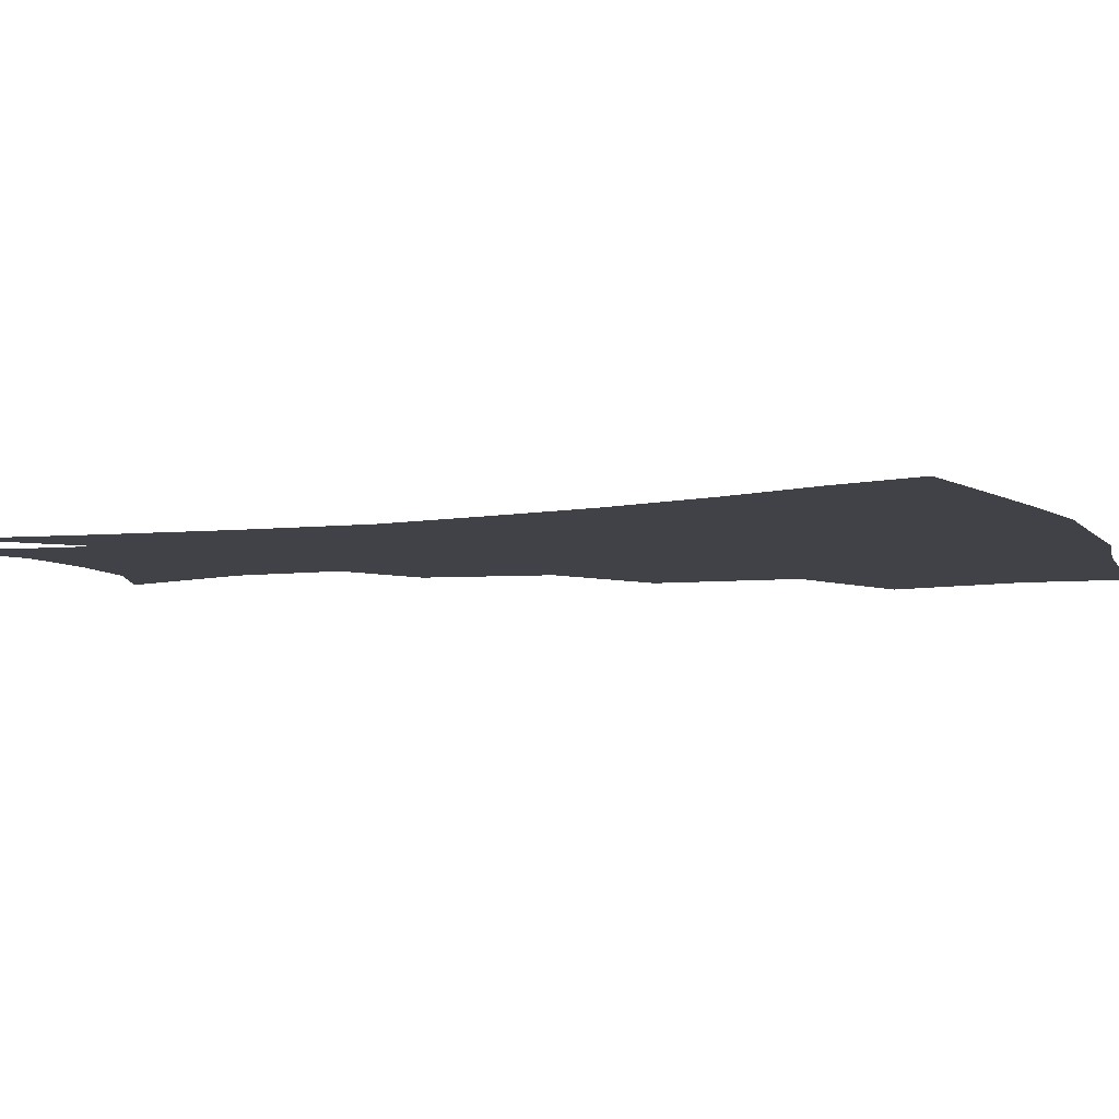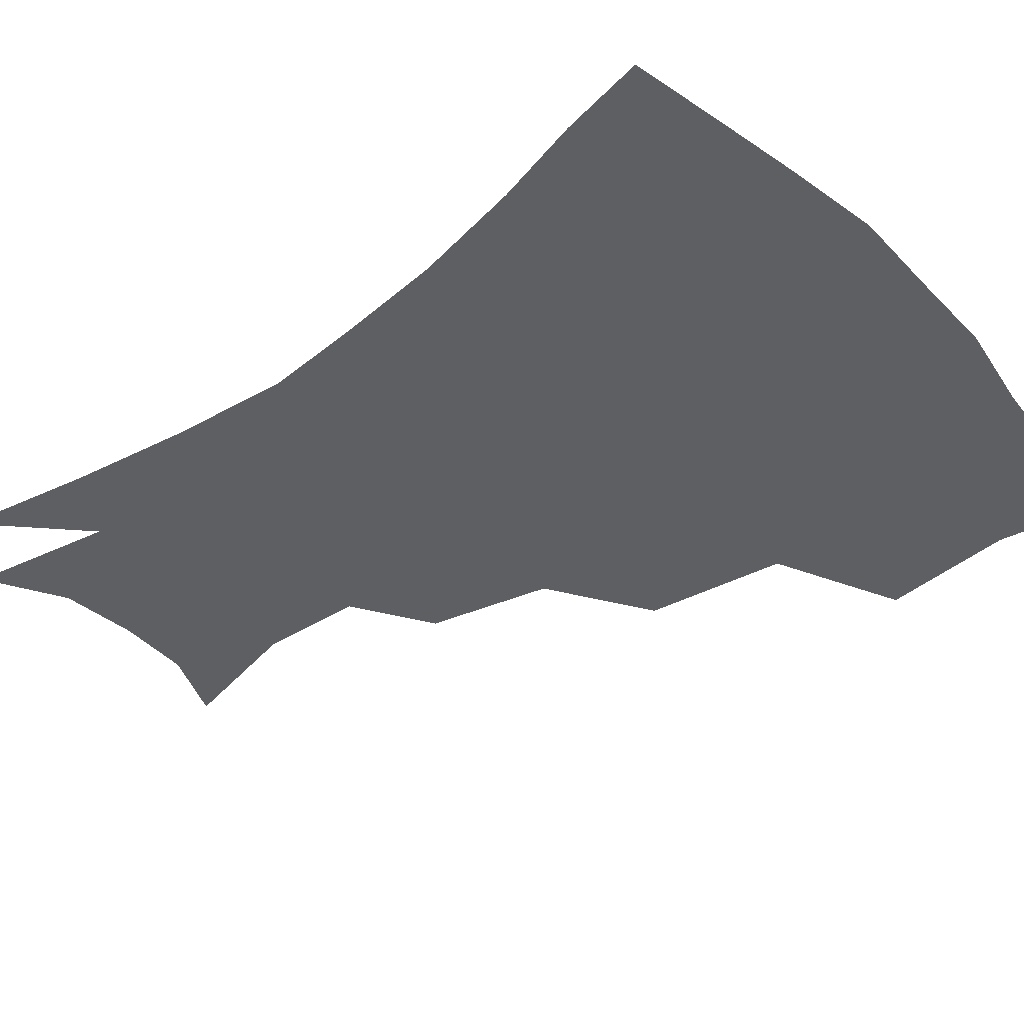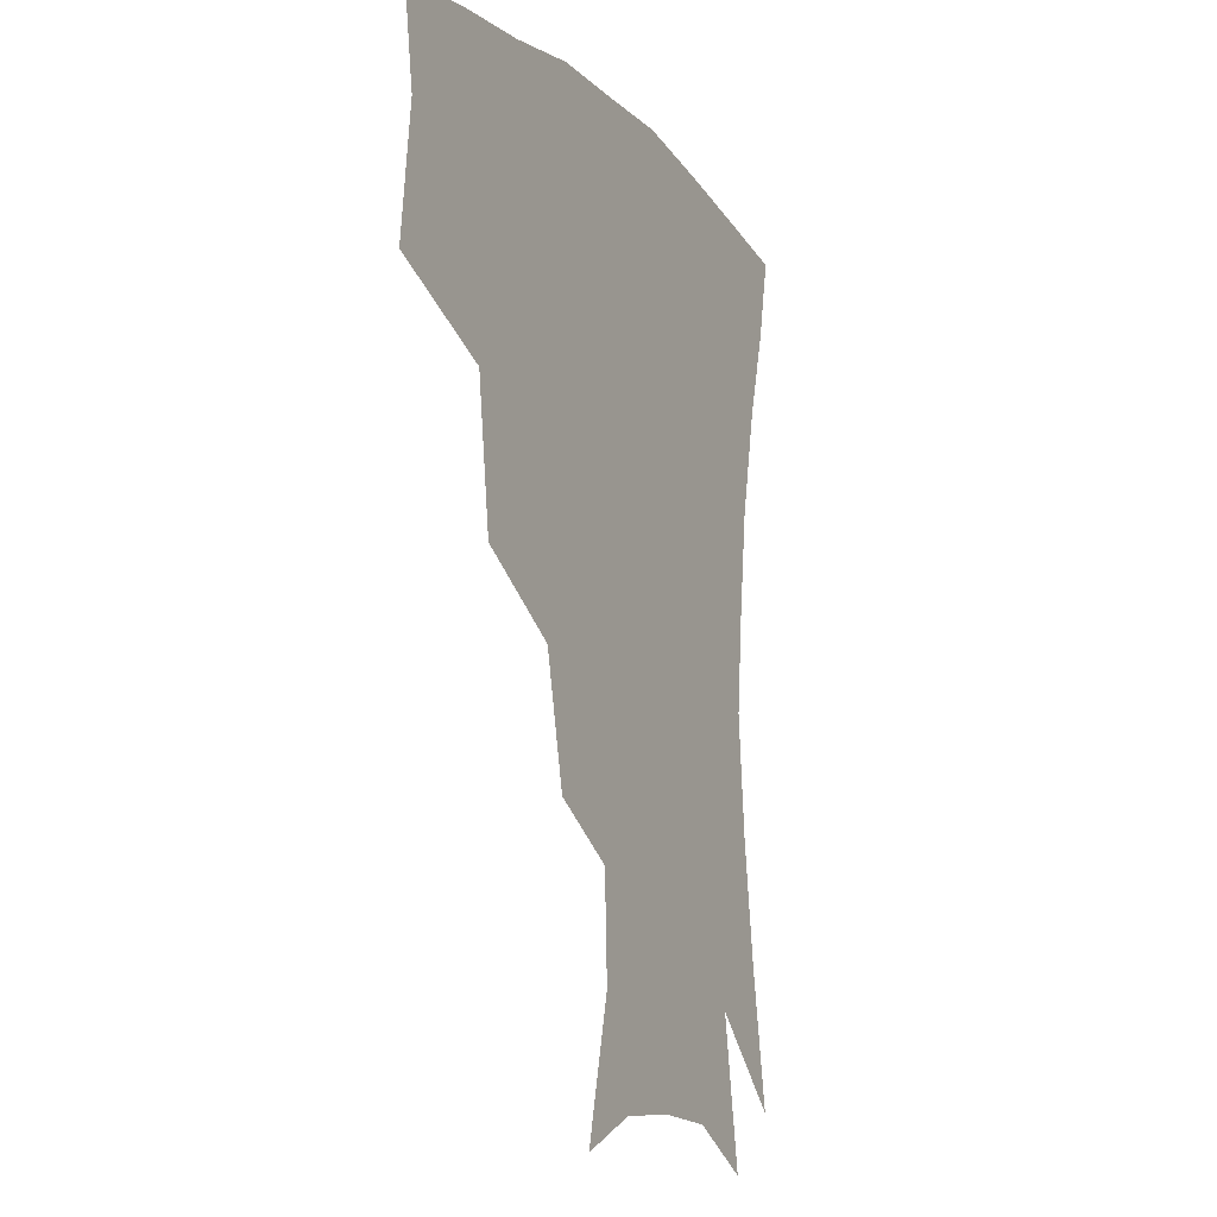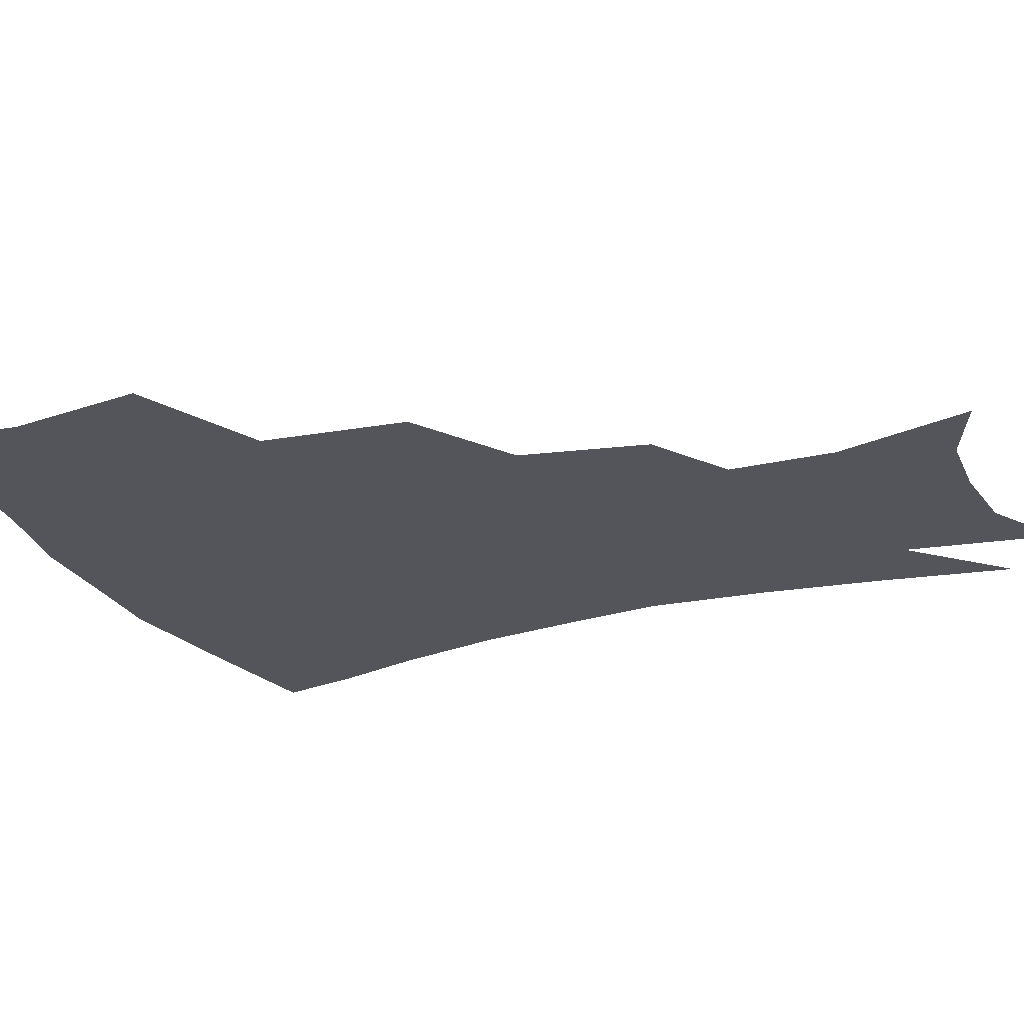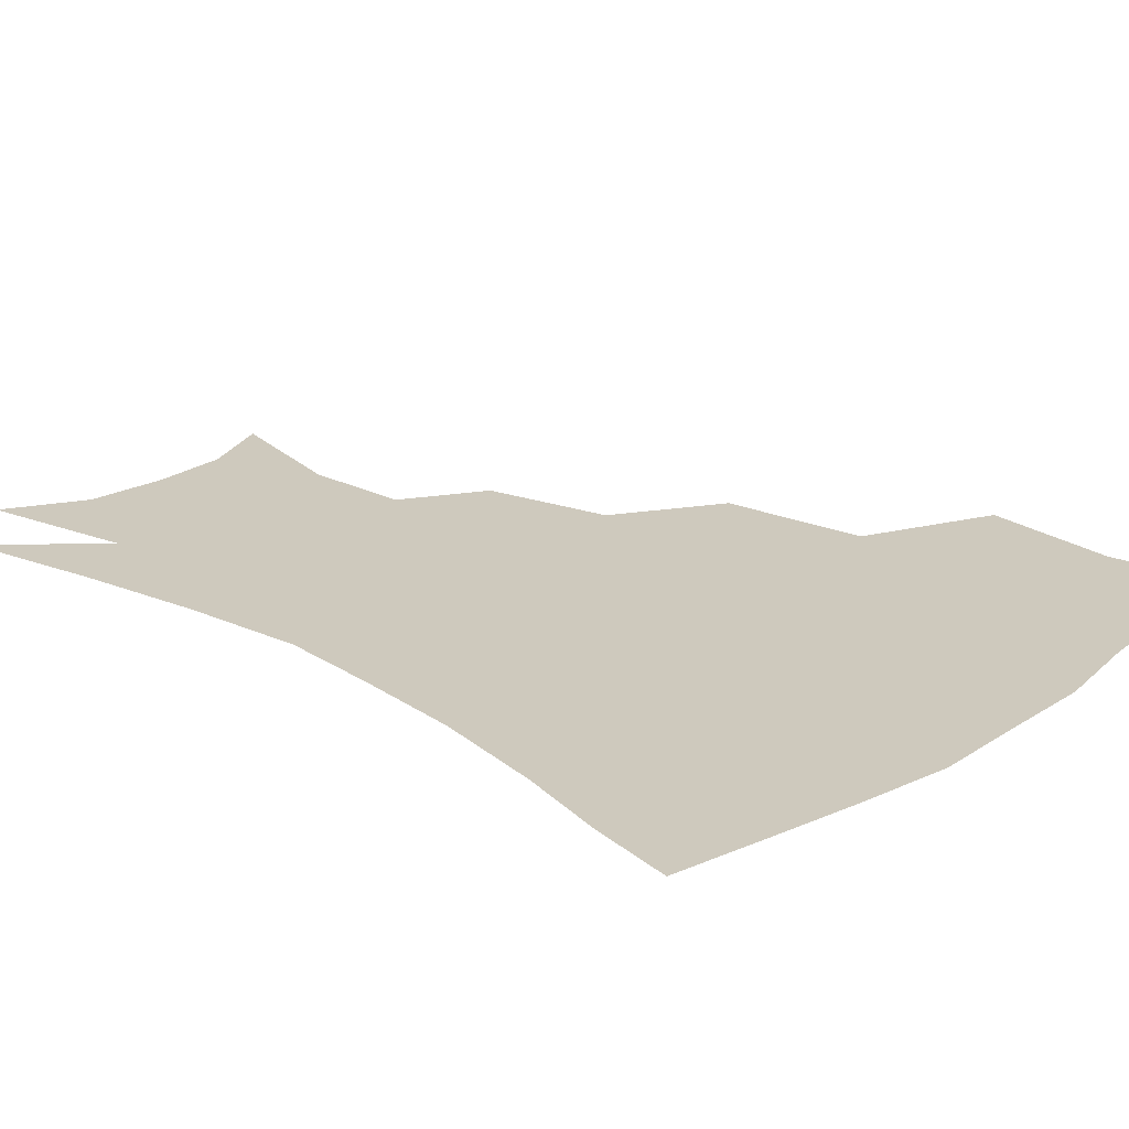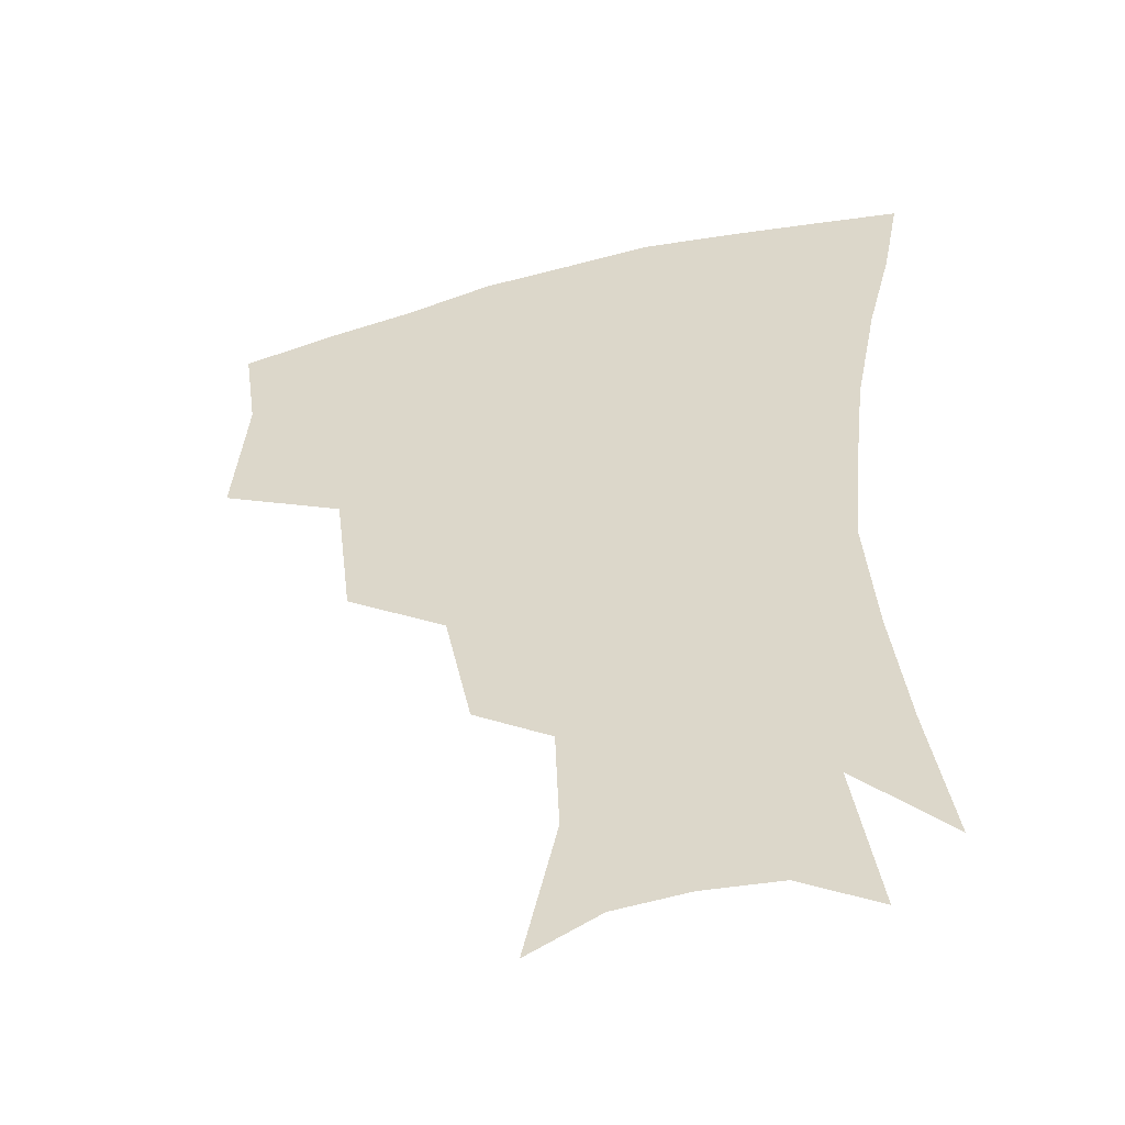
<metadata>
{"format":"obj","ext":"obj","renderer":"f3d","projection":"perspective","resolution":1024,"background":"white","views":[{"elev":-6.8,"azim":112.4,"up":"+Z"},{"elev":-40.3,"azim":130.1,"up":"+Z"},{"elev":-12.7,"azim":-63.5,"up":"+Y"},{"elev":-25.0,"azim":-66.9,"up":"+Z"},{"elev":22.7,"azim":133.0,"up":"+Z"},{"elev":-48.0,"azim":16.2,"up":"+Y"}]}
</metadata>
<code>
v 455.3 342.7 0
v 460.1 384.9 0
v 455.6 415 0
v 501.6 279 0
v 495.9 324.1 0
v 493.7 361.2 0
v 489.7 389.9 0
v 485.2 419.5 0
v 542.9 219.2 0
v 534.2 258.6 0
v 526.6 297.5 0
v 524 337 0
v 521.3 365.7 0
v 518.1 393.3 0
v 514.6 422.5 0
v 558.8 127.5 0
v 569.4 170.6 0
v 568 203.7 0
v 560.9 242 0
v 555 275 0
v 551.9 311.7 0
v 549.7 340.6 0
v 548.9 369 0
v 546.7 395.7 0
v 543.2 427.4 0
v 581.9 137.5 0
v 587.6 178.2 0
v 584.5 213 0
v 579.7 249.9 0
v 576.7 285.6 0
v 575.7 317.5 0
v 575.5 344.6 0
v 575.3 370.2 0
v 574.8 396.3 0
v 571.9 427.7 0
v 605.7 138.8 0
v 605.7 184.5 0
v 602.2 220.9 0
v 599.1 255.6 0
v 597.8 288.7 0
v 598.3 317.7 0
v 599.7 344.7 0
v 601.9 371.1 0
v 602 396.6 0
v 599.8 428.3 0
v 630.3 136.6 0
v 624.8 181.7 0
v 620.4 220.5 0
v 618.2 254.3 0
v 618.2 284.9 0
v 619.8 315.8 0
v 623 344.4 0
v 626.5 369.6 0
v 629.6 394.3 0
v 629.4 423.7 0
v 654.9 122.6 0
v 646.8 169.7 0
v 639.9 213.1 0
v 638 245.6 0
v 638 277.3 0
v 640.1 309.7 0
v 644.4 339.2 0
v 650.4 365.6 0
v 655.4 391.4 0
v 658.1 418.5 0
v 675.8 141.2 0
v 668.1 184.6 0
v 662.7 222.7 0
v 659.2 260.5 0
v 661.8 291 0
v 665.5 324.8 0
v 672.4 359.3 0
v 679.9 387 0
v 685.2 413.4 0
f 5 6 1
f 1 6 2
f 6 7 2
f 2 7 3
f 7 8 3
f 10 11 4
f 4 11 5
f 11 12 5
f 5 12 6
f 12 13 6
f 6 13 7
f 13 14 7
f 7 14 8
f 14 15 8
f 18 19 9
f 9 19 10
f 19 20 10
f 10 20 11
f 20 21 11
f 11 21 12
f 21 22 12
f 12 22 13
f 22 23 13
f 13 23 14
f 23 24 14
f 14 24 15
f 24 25 15
f 16 26 17
f 26 27 17
f 17 27 18
f 27 28 18
f 18 28 19
f 28 29 19
f 19 29 20
f 29 30 20
f 20 30 21
f 30 31 21
f 21 31 22
f 31 32 22
f 22 32 23
f 32 33 23
f 23 33 24
f 33 34 24
f 24 34 25
f 34 35 25
f 26 36 27
f 36 37 27
f 27 37 28
f 37 38 28
f 28 38 29
f 38 39 29
f 29 39 30
f 39 40 30
f 30 40 31
f 40 41 31
f 31 41 32
f 41 42 32
f 32 42 33
f 42 43 33
f 33 43 34
f 43 44 34
f 34 44 35
f 44 45 35
f 36 46 37
f 46 47 37
f 37 47 38
f 47 48 38
f 38 48 39
f 48 49 39
f 39 49 40
f 49 50 40
f 40 50 41
f 50 51 41
f 41 51 42
f 51 52 42
f 42 52 43
f 52 53 43
f 43 53 44
f 53 54 44
f 44 54 45
f 54 55 45
f 46 56 47
f 56 57 47
f 47 57 48
f 57 58 48
f 48 58 49
f 58 59 49
f 49 59 50
f 59 60 50
f 50 60 51
f 60 61 51
f 51 61 52
f 61 62 52
f 52 62 53
f 62 63 53
f 53 63 54
f 63 64 54
f 54 64 55
f 64 65 55
f 57 66 58
f 66 67 58
f 58 67 59
f 67 68 59
f 59 68 60
f 68 69 60
f 60 69 61
f 69 70 61
f 61 70 62
f 70 71 62
f 62 71 63
f 71 72 63
f 63 72 64
f 72 73 64
f 64 73 65
f 73 74 65

</code>
